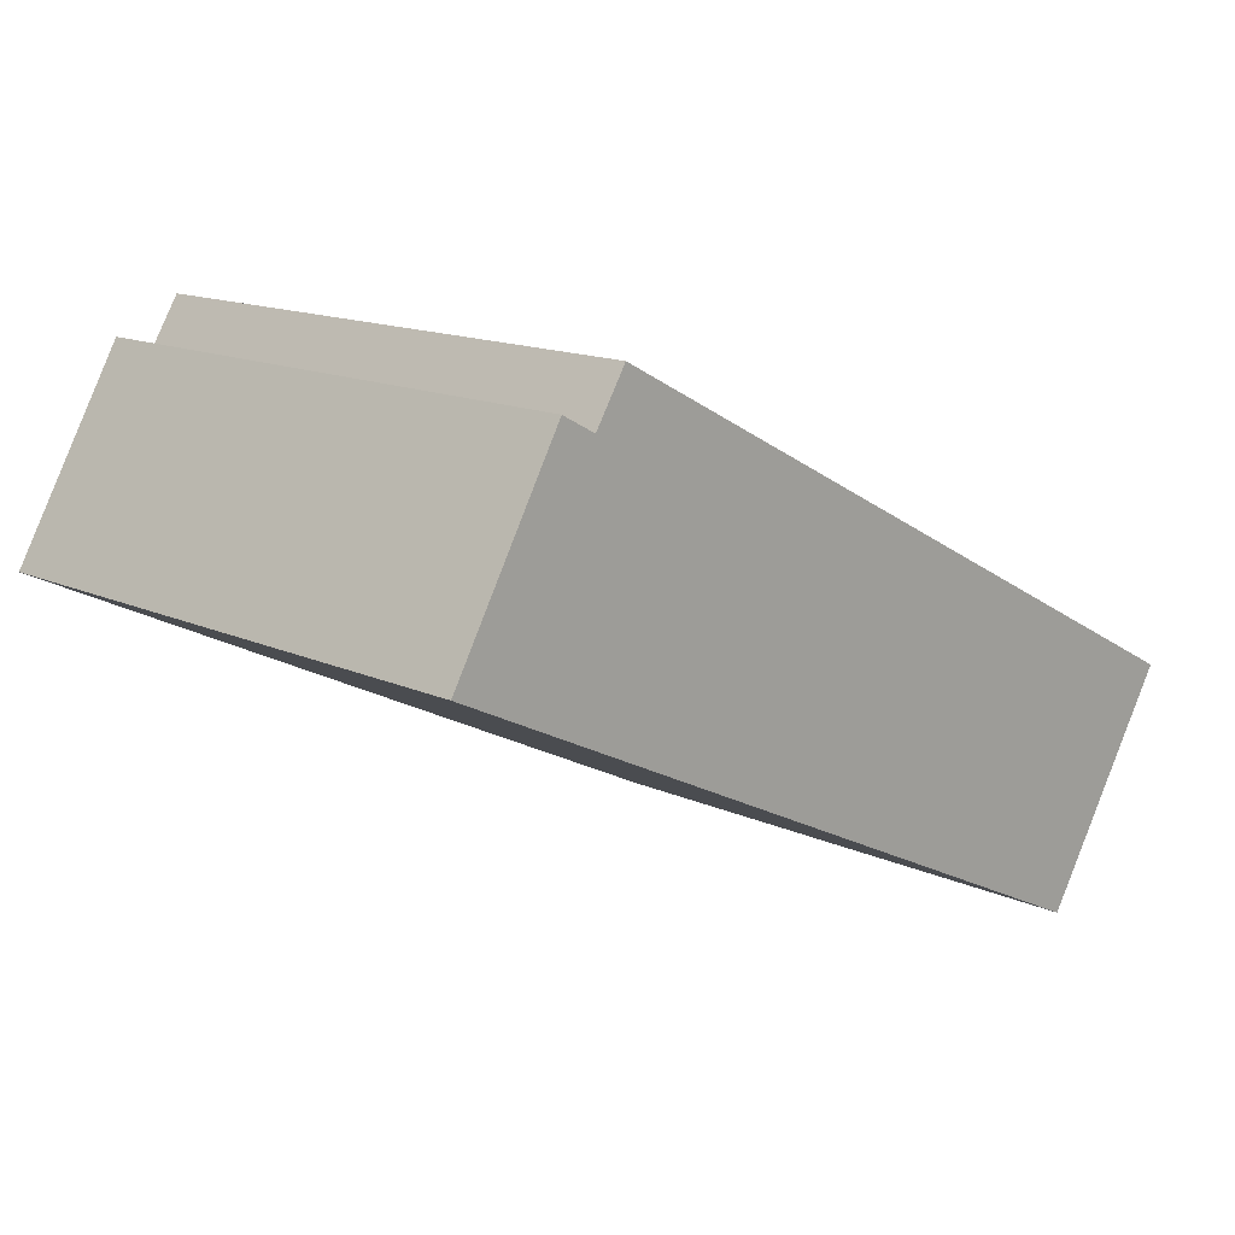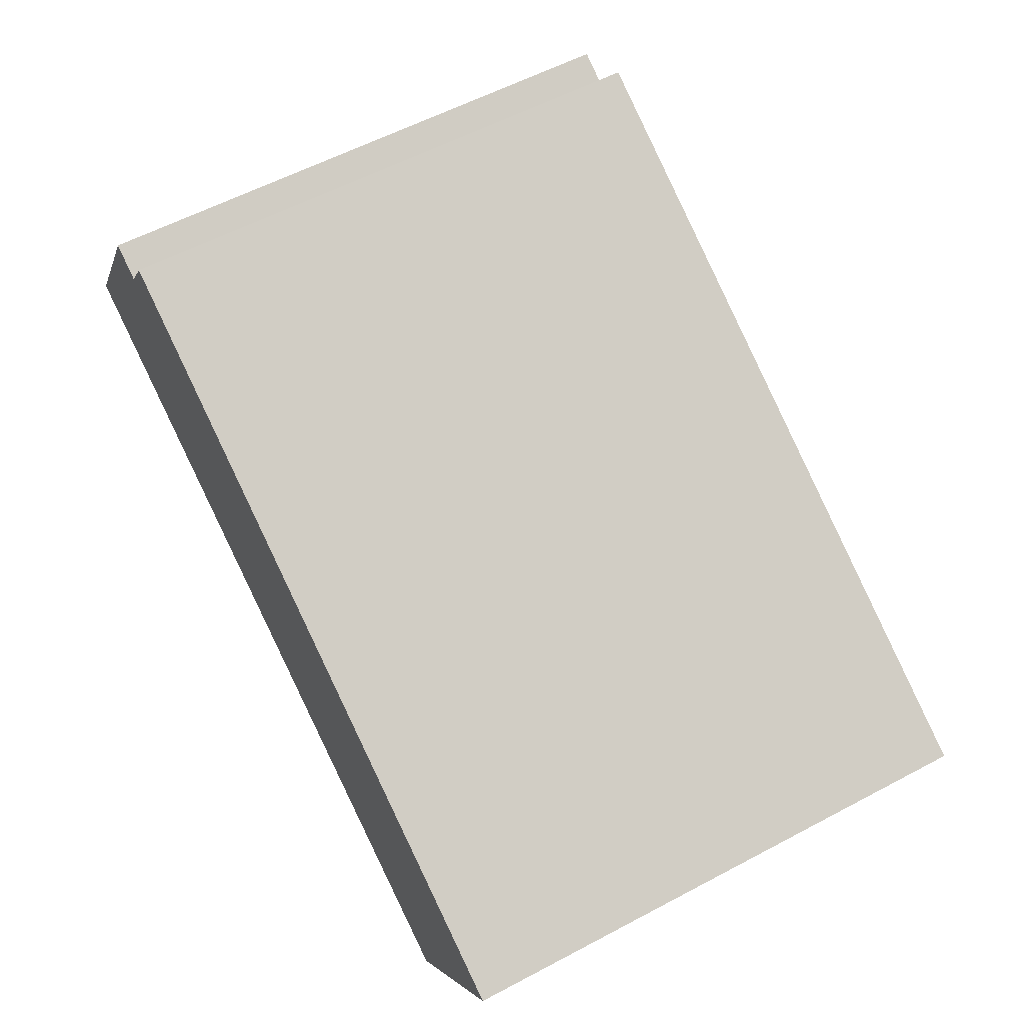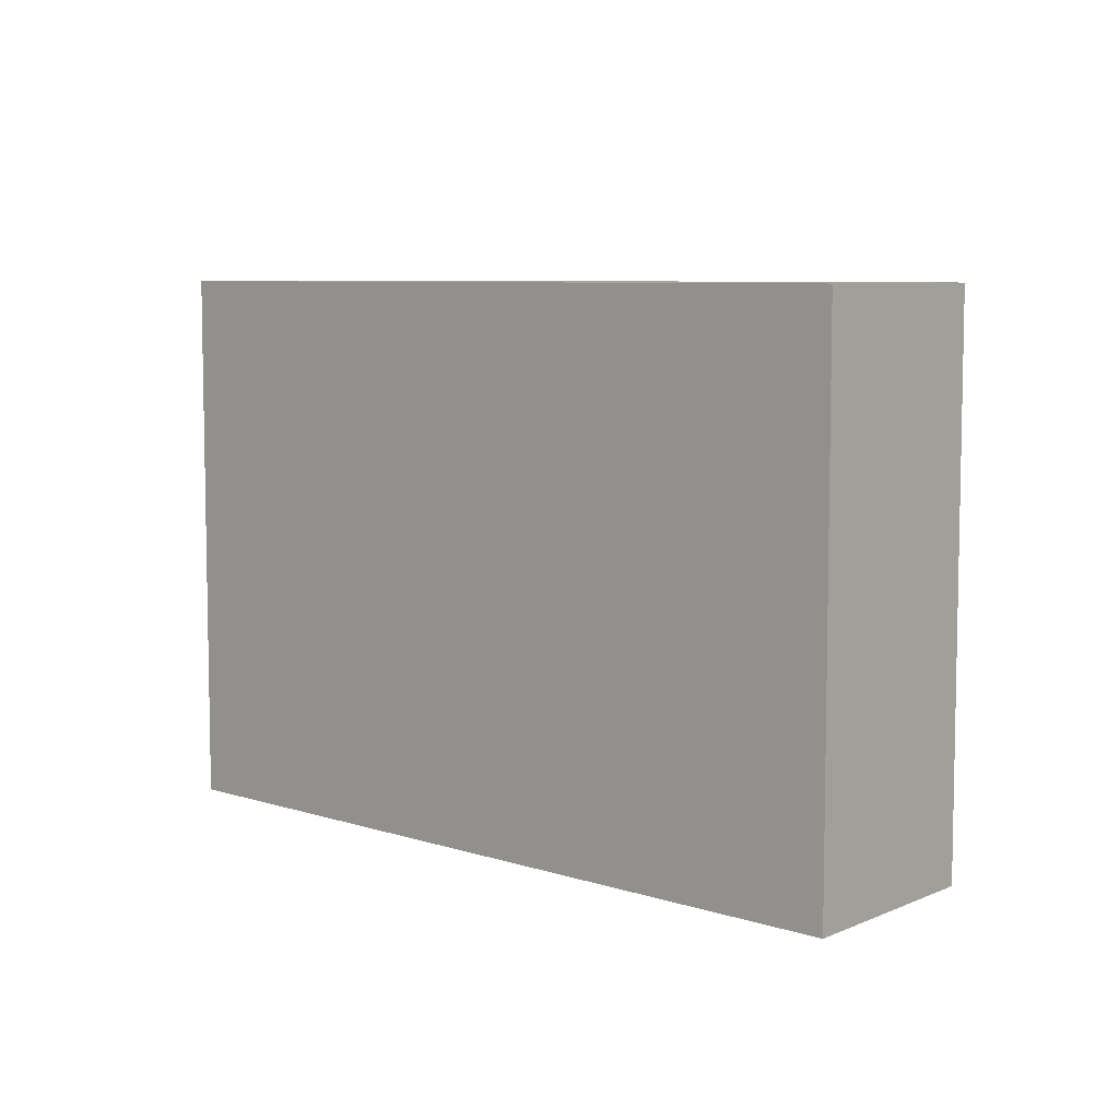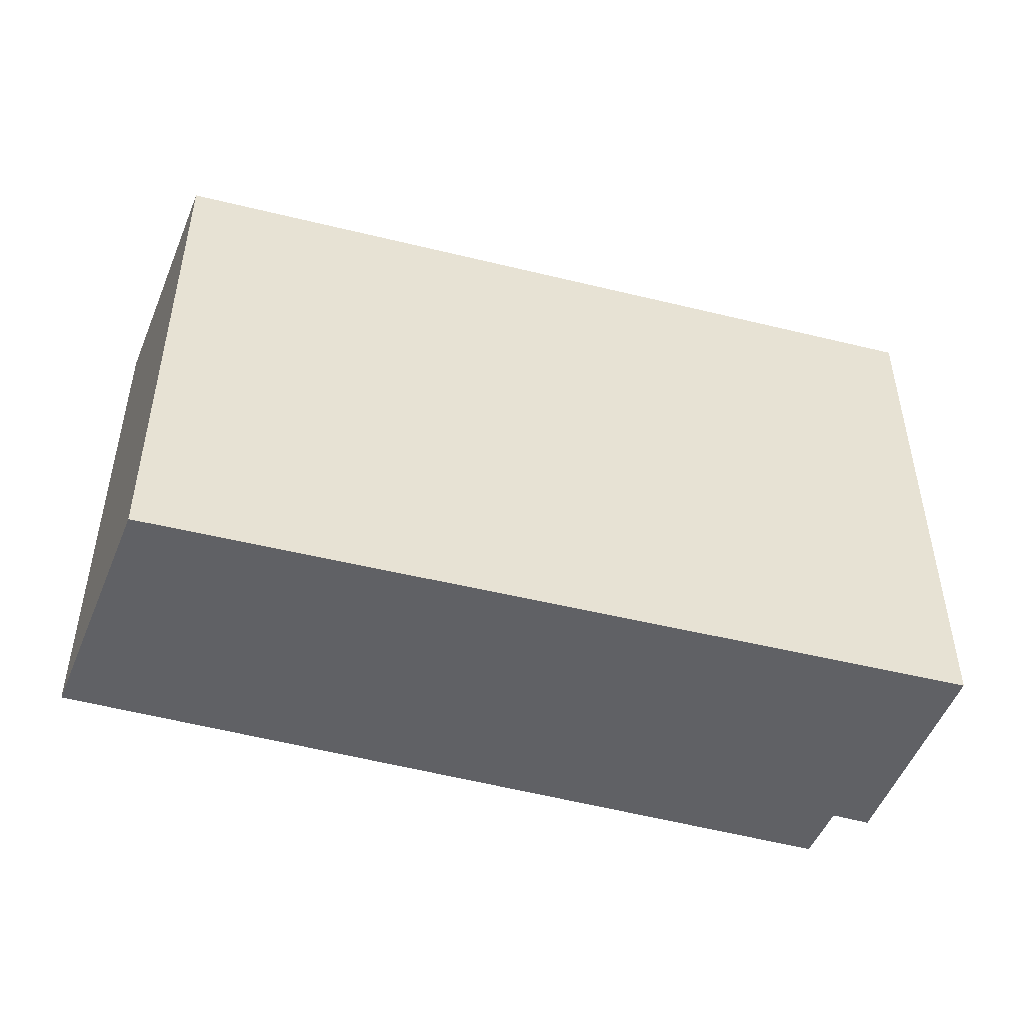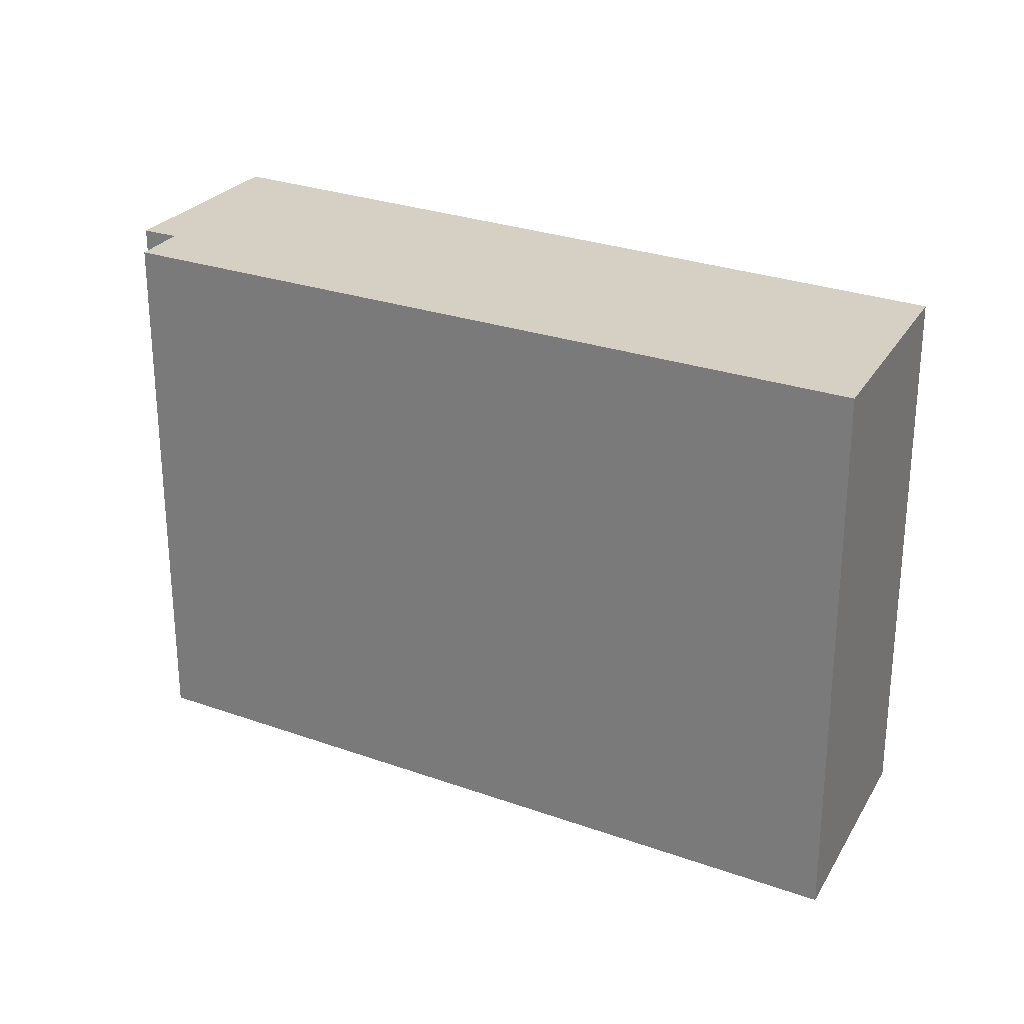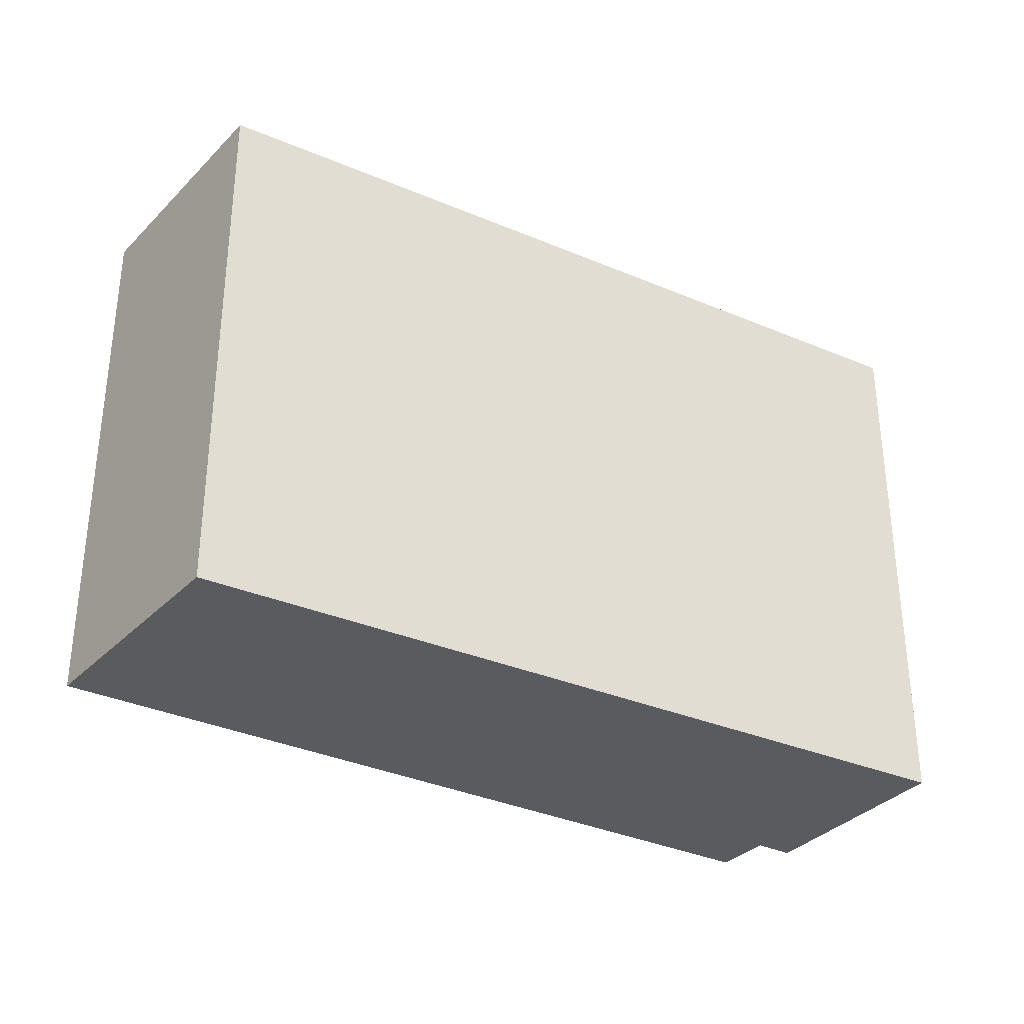
<metadata>
{"format":"obj","ext":"obj","renderer":"f3d","projection":"perspective","resolution":1024,"background":"white","views":[{"elev":14.4,"azim":-45.1,"up":"+Z"},{"elev":58.1,"azim":61.2,"up":"+Z"},{"elev":7.1,"azim":-110.9,"up":"+Y"},{"elev":-49.1,"azim":-169.5,"up":"+Y"},{"elev":26.4,"azim":56.7,"up":"+Y"},{"elev":-33.3,"azim":175.6,"up":"+Y"}]}
</metadata>
<code>
v  3.024 2.23 -1.46
v  0.703 2.23 0.892
v  3.574 2.23 -0.594
v  0.578 2.23 0.692
v  0 2.23 1.365e-16
v  0.441 2.23 0.765
v  0.703 -5.462e-17 0.892
v  3.574 3.637e-17 -0.594
v  0.441 -4.684e-17 0.765
v  0.578 -4.237e-17 0.692
v  3.024 8.94e-17 -1.46
v  0 0 0
g defaultobject
f 1 2 3
f 2 1 4
f 4 1 5
f 4 5 6
f 7 3 2
f 3 7 8
f 9 4 6
f 4 9 10
f 8 1 3
f 1 8 11
f 11 5 1
f 5 11 12
f 12 6 5
f 6 12 9
f 10 2 4
f 2 10 7
f 7 11 8
f 11 7 10
f 11 10 12
f 12 10 9

</code>
